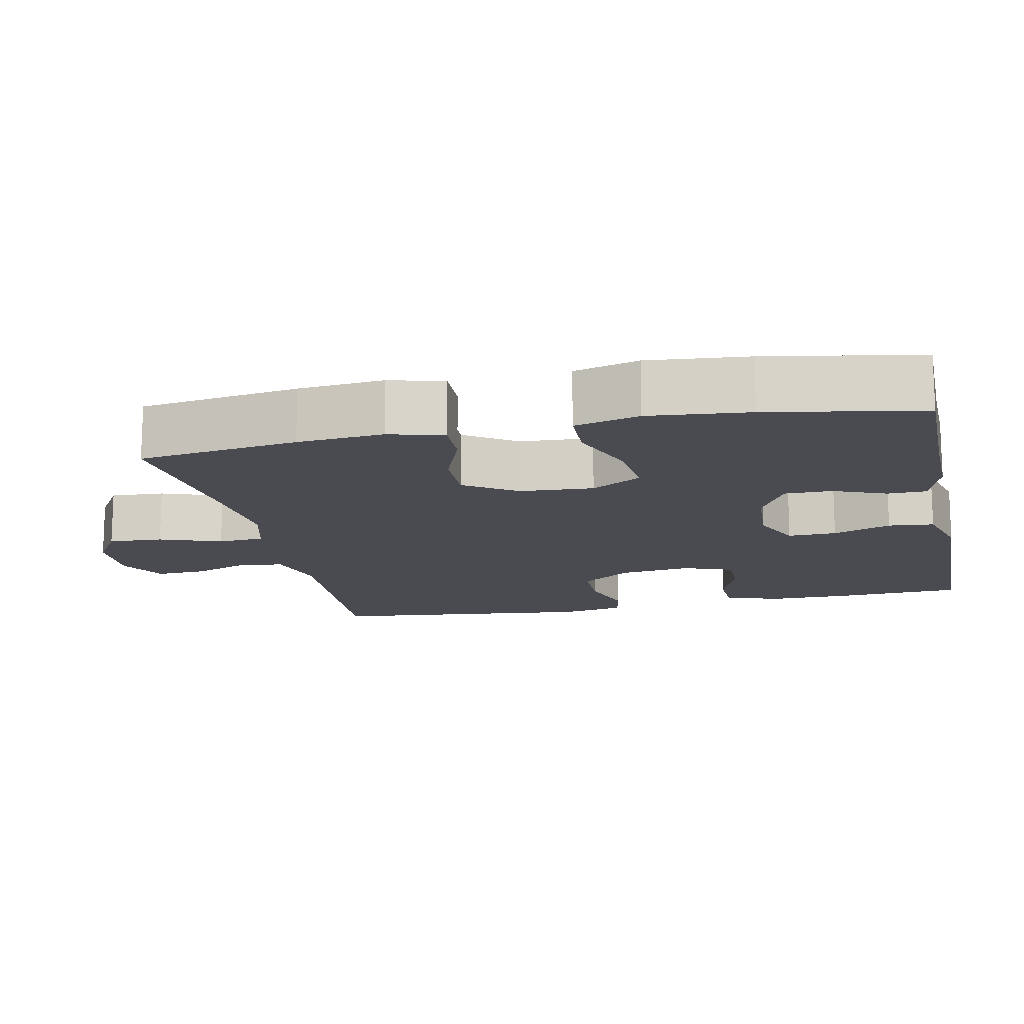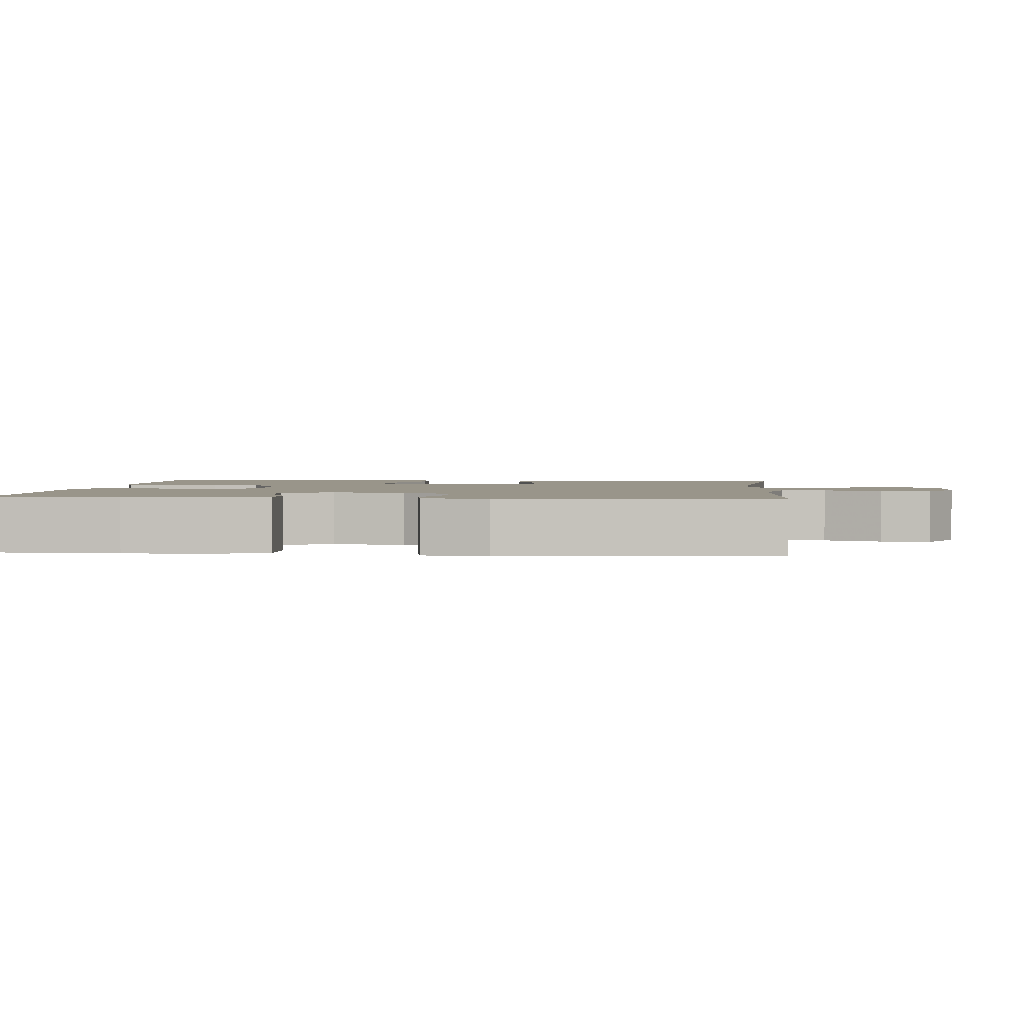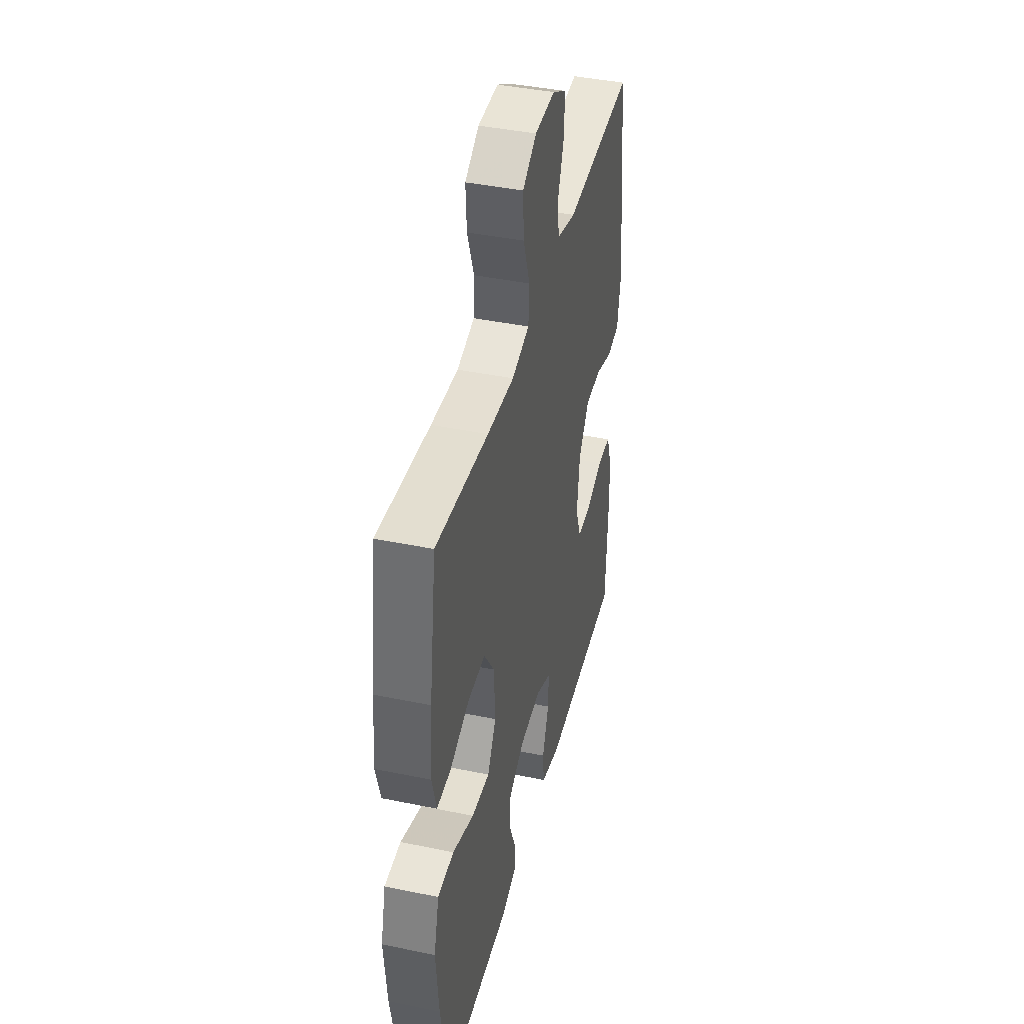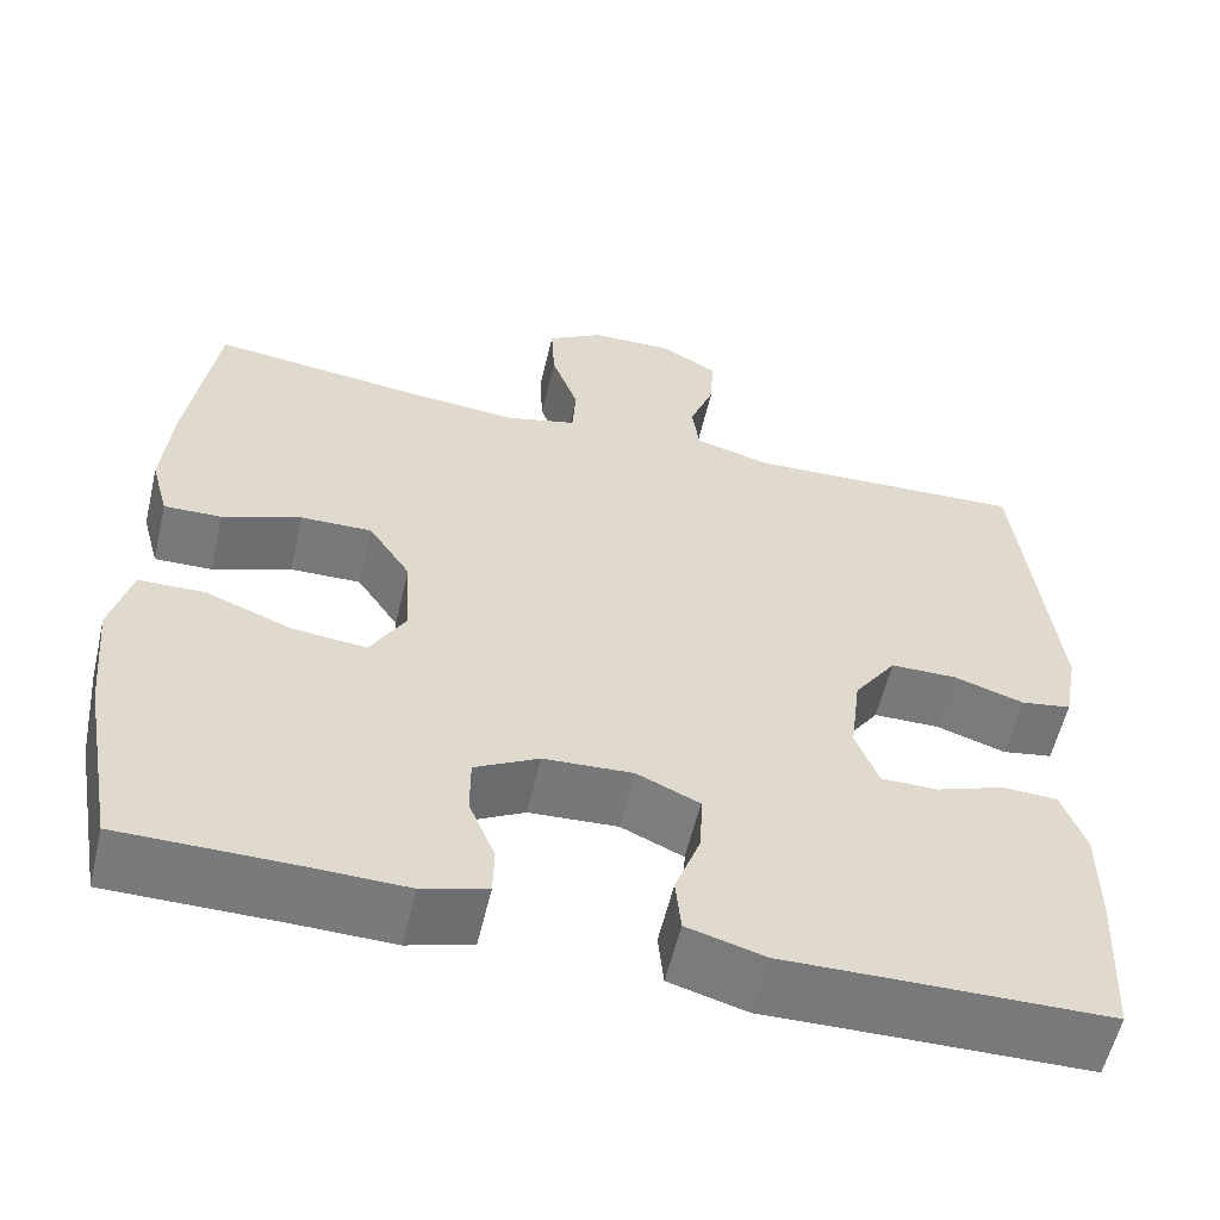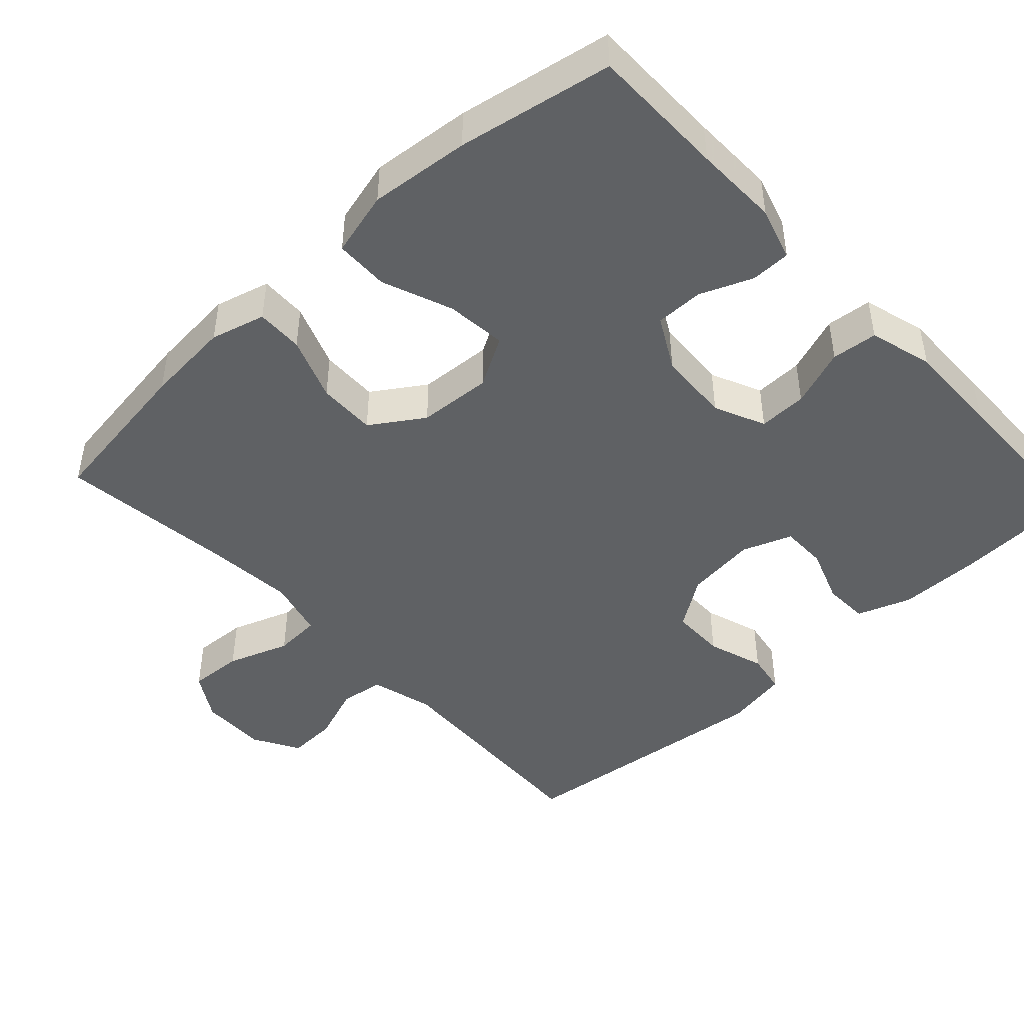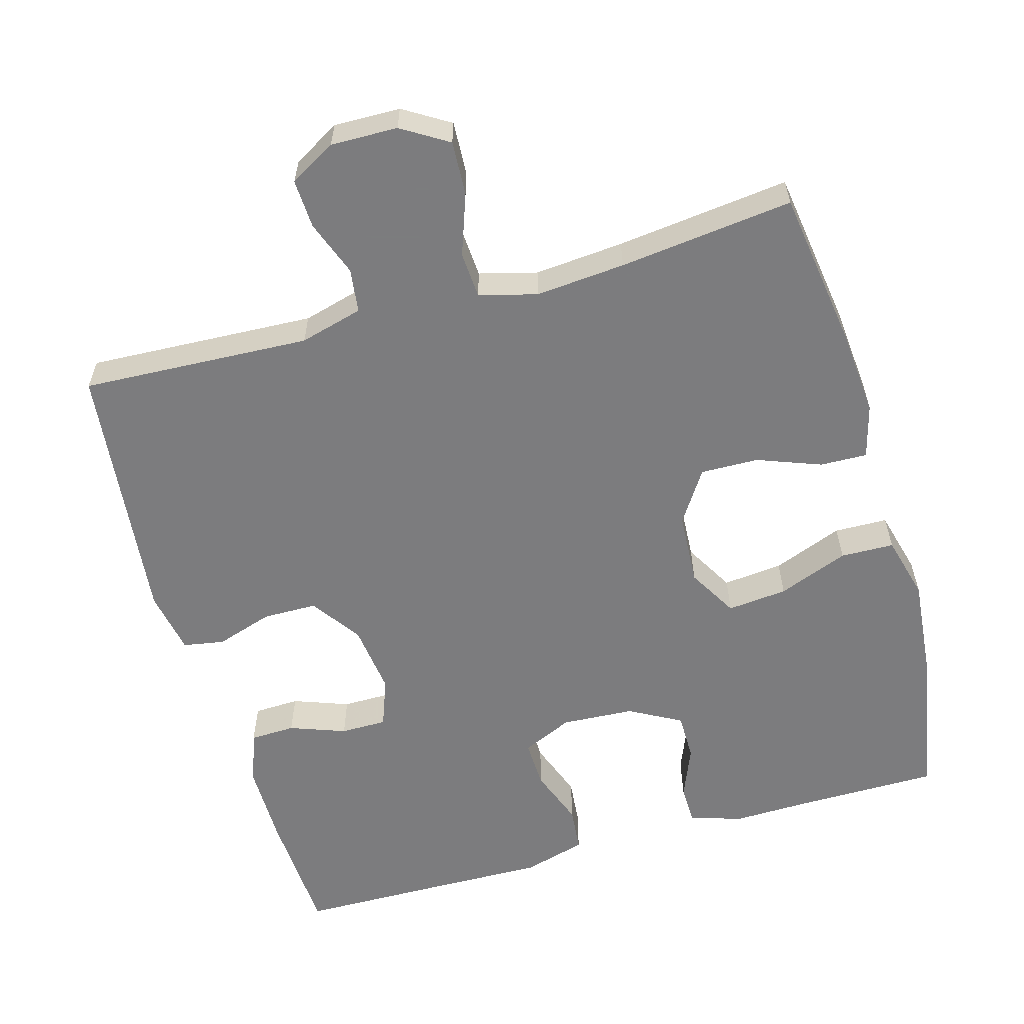
<metadata>
{"format":"obj","ext":"obj","renderer":"f3d","projection":"perspective","resolution":1024,"background":"white","views":[{"elev":-14.6,"azim":102.0,"up":"+Y"},{"elev":2.0,"azim":-85.2,"up":"+Y"},{"elev":41.7,"azim":104.0,"up":"+Z"},{"elev":-58.0,"azim":166.7,"up":"+Z"},{"elev":-45.6,"azim":132.9,"up":"+Y"},{"elev":-58.9,"azim":16.0,"up":"+Y"}]}
</metadata>
<code>
v 0.5 0.07 0.5
v 0.531 0.07 0.283
v 0.541 0.07 0.166
v 0.521 0.07 0.092
v 0.457 0.07 0.094
v 0.37 0.07 0.127
v 0.291 0.07 0.129
v 0.244 0.07 0.058
v 0.238 0.07 -0.042
v 0.277 0.07 -0.11
v 0.359 0.07 -0.102
v 0.455 0.07 -0.065
v 0.528 0.07 -0.067
v 0.551 0.07 -0.155
v 0.538 0.07 -0.291
v 0.5 0.07 -0.5
v 0.315 0.07 -0.5
v 0.201 0.07 -0.502
v 0.129 0.07 -0.48
v 0.128 0.07 -0.426
v 0.157 0.07 -0.355
v 0.157 0.07 -0.29
v 0.086 0.07 -0.251
v -0.013 0.07 -0.245
v -0.082 0.07 -0.276
v -0.08 0.07 -0.342
v -0.051 0.07 -0.421
v -0.057 0.07 -0.483
v -0.143 0.07 -0.507
v -0.274 0.07 -0.504
v -0.5 0.07 -0.5
v -0.509 0.07 -0.327
v -0.509 0.07 -0.214
v -0.483 0.07 -0.141
v -0.421 0.07 -0.139
v -0.345 0.07 -0.167
v -0.282 0.07 -0.167
v -0.257 0.07 -0.1
v -0.269 0.07 -0.003
v -0.316 0.07 0.065
v -0.39 0.07 0.066
v -0.468 0.07 0.041
v -0.524 0.07 0.051
v -0.54 0.07 0.138
v -0.5 0.07 0.5
v -0.188 0.07 0.484
v -0.102 0.07 0.507
v -0.094 0.07 0.567
v -0.122 0.07 0.643
v -0.125 0.07 0.71
v -0.062 0.07 0.746
v 0.029 0.07 0.744
v 0.092 0.07 0.705
v 0.088 0.07 0.631
v 0.058 0.07 0.547
v 0.062 0.07 0.484
v 0.141 0.07 0.463
v 0.263 0.07 0.473
v 0.5 0 0.5
v 0.531 0 0.283
v 0.541 0 0.166
v 0.521 0 0.092
v 0.457 0 0.094
v 0.37 0 0.127
v 0.291 0 0.129
v 0.244 0 0.058
v 0.238 0 -0.042
v 0.277 0 -0.11
v 0.359 0 -0.102
v 0.455 0 -0.065
v 0.528 0 -0.067
v 0.551 0 -0.155
v 0.538 0 -0.291
v 0.5 0 -0.5
v 0.315 0 -0.5
v 0.201 0 -0.502
v 0.129 0 -0.48
v 0.128 0 -0.426
v 0.157 0 -0.355
v 0.157 0 -0.29
v 0.086 0 -0.251
v -0.013 0 -0.245
v -0.082 0 -0.276
v -0.08 0 -0.342
v -0.051 0 -0.421
v -0.057 0 -0.483
v -0.143 0 -0.507
v -0.274 0 -0.504
v -0.5 0 -0.5
v -0.509 0 -0.327
v -0.509 0 -0.214
v -0.483 0 -0.141
v -0.421 0 -0.139
v -0.345 0 -0.167
v -0.282 0 -0.167
v -0.257 0 -0.1
v -0.269 0 -0.003
v -0.316 0 0.065
v -0.39 0 0.066
v -0.468 0 0.041
v -0.524 0 0.051
v -0.54 0 0.138
v -0.5 0 0.5
v -0.188 0 0.484
v -0.102 0 0.507
v -0.094 0 0.567
v -0.122 0 0.643
v -0.125 0 0.71
v -0.062 0 0.746
v 0.029 0 0.744
v 0.092 0 0.705
v 0.088 0 0.631
v 0.058 0 0.547
v 0.062 0 0.484
v 0.141 0 0.463
v 0.263 0 0.473
f 53 54 55
f 52 53 55
f 51 52 55
f 50 51 55
f 49 50 55
f 48 49 55
f 47 48 55 56
f 46 47 56 57
f 45 46 57
f 44 45 57
f 43 44 57
f 42 43 57
f 41 42 57
f 34 35 36
f 33 34 36
f 32 33 36
f 31 32 36
f 30 31 36
f 30 36 37
f 29 30 37
f 28 29 37
f 27 28 37
f 26 27 37
f 25 26 37 38
f 19 20 21
f 18 19 21
f 17 18 21
f 17 21 22
f 16 17 22
f 15 16 22
f 14 15 22
f 13 14 22
f 12 13 22
f 11 12 22
f 10 11 22 23
f 4 5 6
f 3 4 6
f 2 3 6
f 1 2 6
f 58 1 6
f 58 6 7
f 58 7 8
f 57 58 8
f 41 57 8
f 40 41 8
f 39 40 8 9
f 39 9 10
f 38 39 10
f 25 38 10
f 24 25 10
f 10 23 24
f 113 112 111
f 113 111 110
f 113 110 109
f 113 109 108
f 113 108 107
f 113 107 106
f 114 113 106 105
f 115 114 105 104
f 115 104 103
f 115 103 102
f 115 102 101
f 115 101 100
f 115 100 99
f 94 93 92
f 94 92 91
f 94 91 90
f 94 90 89
f 94 89 88
f 95 94 88
f 95 88 87
f 95 87 86
f 95 86 85
f 95 85 84
f 96 95 84 83
f 79 78 77
f 79 77 76
f 79 76 75
f 80 79 75
f 80 75 74
f 80 74 73
f 80 73 72
f 80 72 71
f 80 71 70
f 80 70 69
f 81 80 69 68
f 64 63 62
f 64 62 61
f 64 61 60
f 64 60 59
f 64 59 116
f 65 64 116
f 66 65 116
f 66 116 115
f 66 115 99
f 66 99 98
f 67 66 98 97
f 68 67 97
f 68 97 96
f 68 96 83
f 68 83 82
f 82 81 68
f 1 59 60 2
f 2 60 61 3
f 3 61 62 4
f 4 62 63 5
f 5 63 64 6
f 6 64 65 7
f 7 65 66 8
f 8 66 67 9
f 9 67 68 10
f 10 68 69 11
f 11 69 70 12
f 12 70 71 13
f 13 71 72 14
f 14 72 73 15
f 15 73 74 16
f 16 74 75 17
f 17 75 76 18
f 18 76 77 19
f 19 77 78 20
f 20 78 79 21
f 21 79 80 22
f 22 80 81 23
f 23 81 82 24
f 24 82 83 25
f 25 83 84 26
f 26 84 85 27
f 27 85 86 28
f 28 86 87 29
f 29 87 88 30
f 30 88 89 31
f 31 89 90 32
f 32 90 91 33
f 33 91 92 34
f 34 92 93 35
f 35 93 94 36
f 36 94 95 37
f 37 95 96 38
f 38 96 97 39
f 39 97 98 40
f 40 98 99 41
f 41 99 100 42
f 42 100 101 43
f 43 101 102 44
f 44 102 103 45
f 45 103 104 46
f 46 104 105 47
f 47 105 106 48
f 48 106 107 49
f 49 107 108 50
f 50 108 109 51
f 51 109 110 52
f 52 110 111 53
f 53 111 112 54
f 54 112 113 55
f 55 113 114 56
f 56 114 115 57
f 57 115 116 58
f 58 116 59 1

</code>
